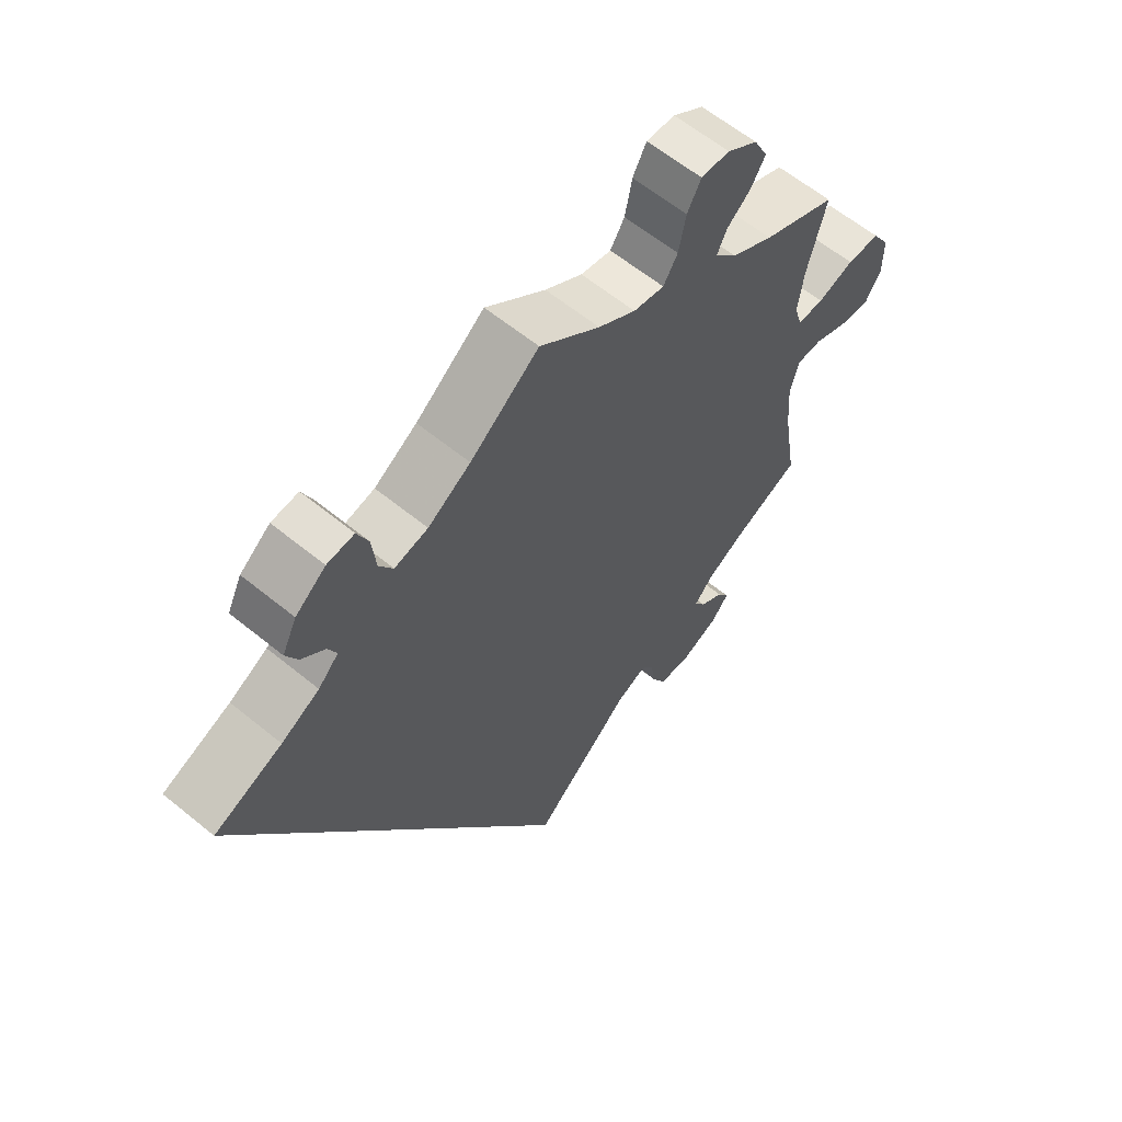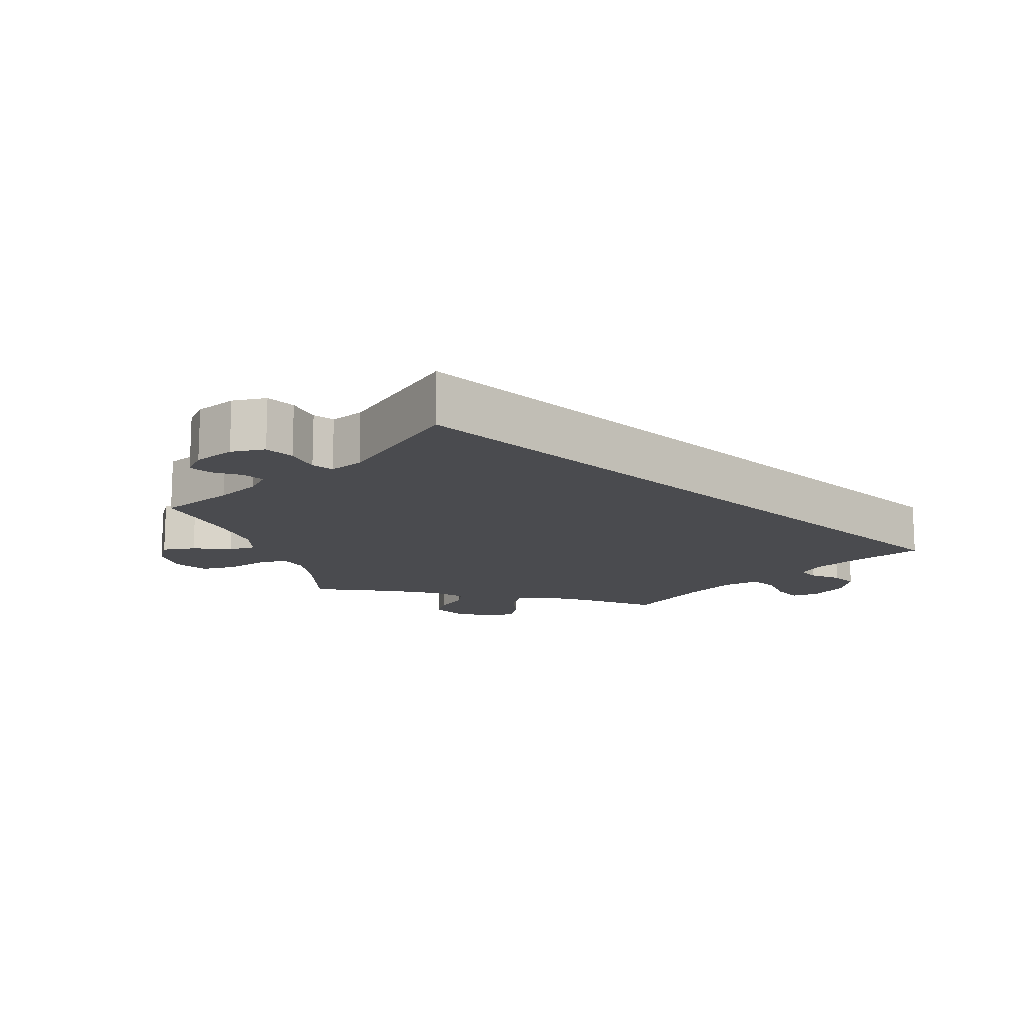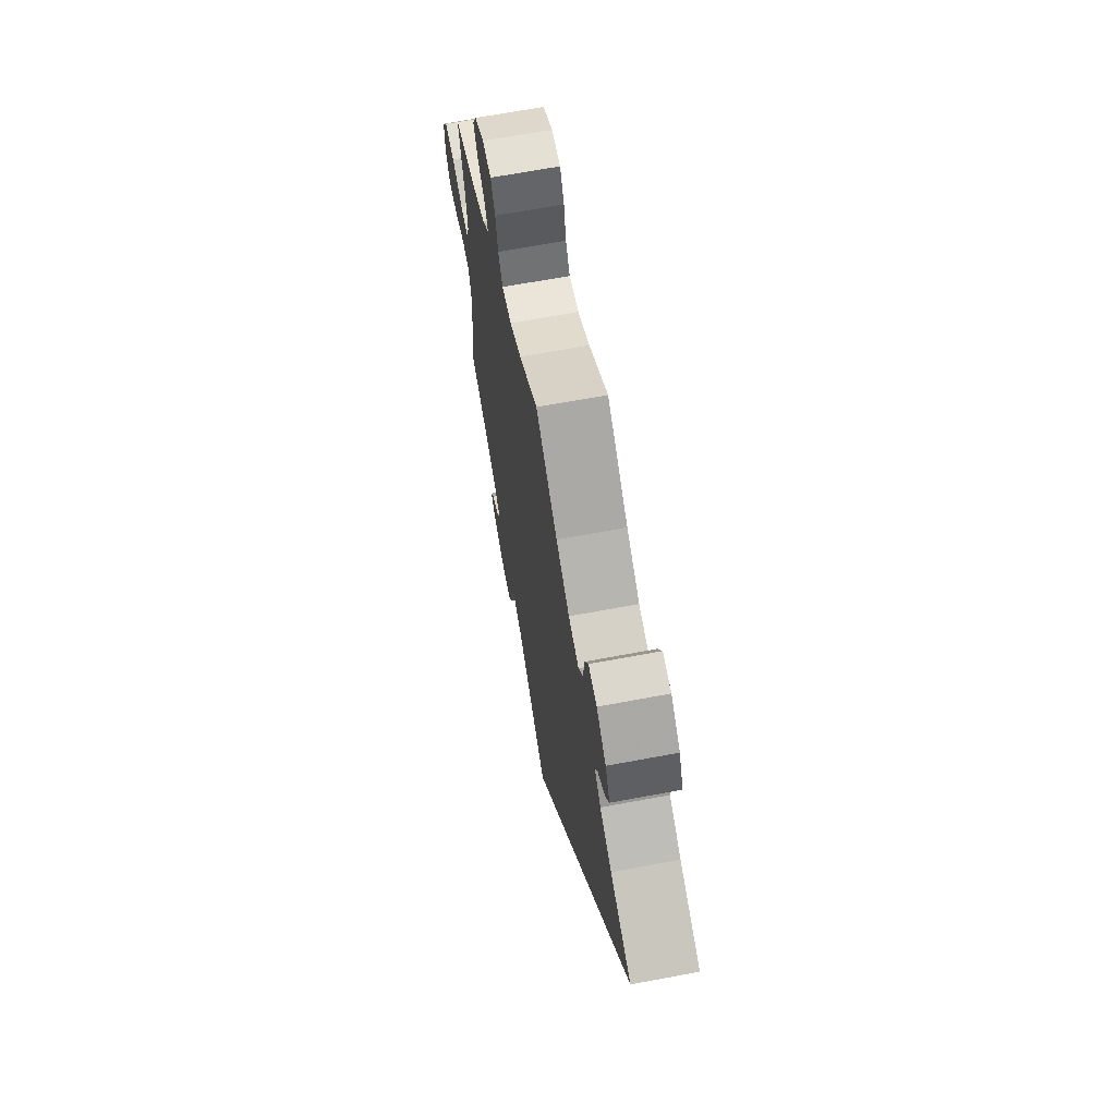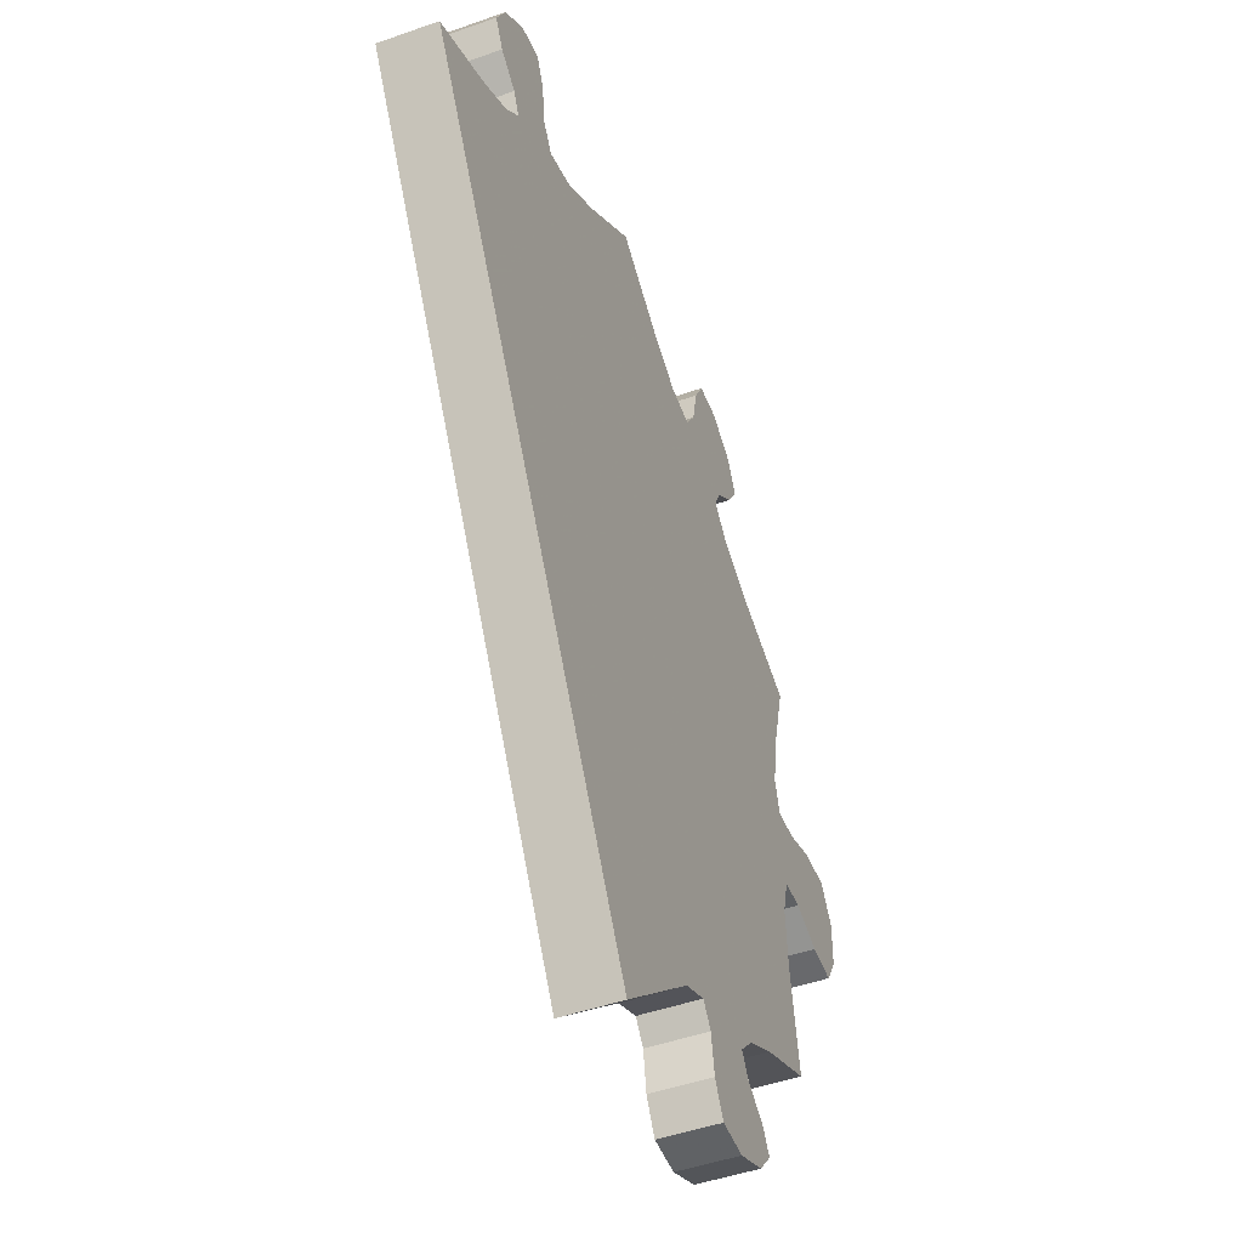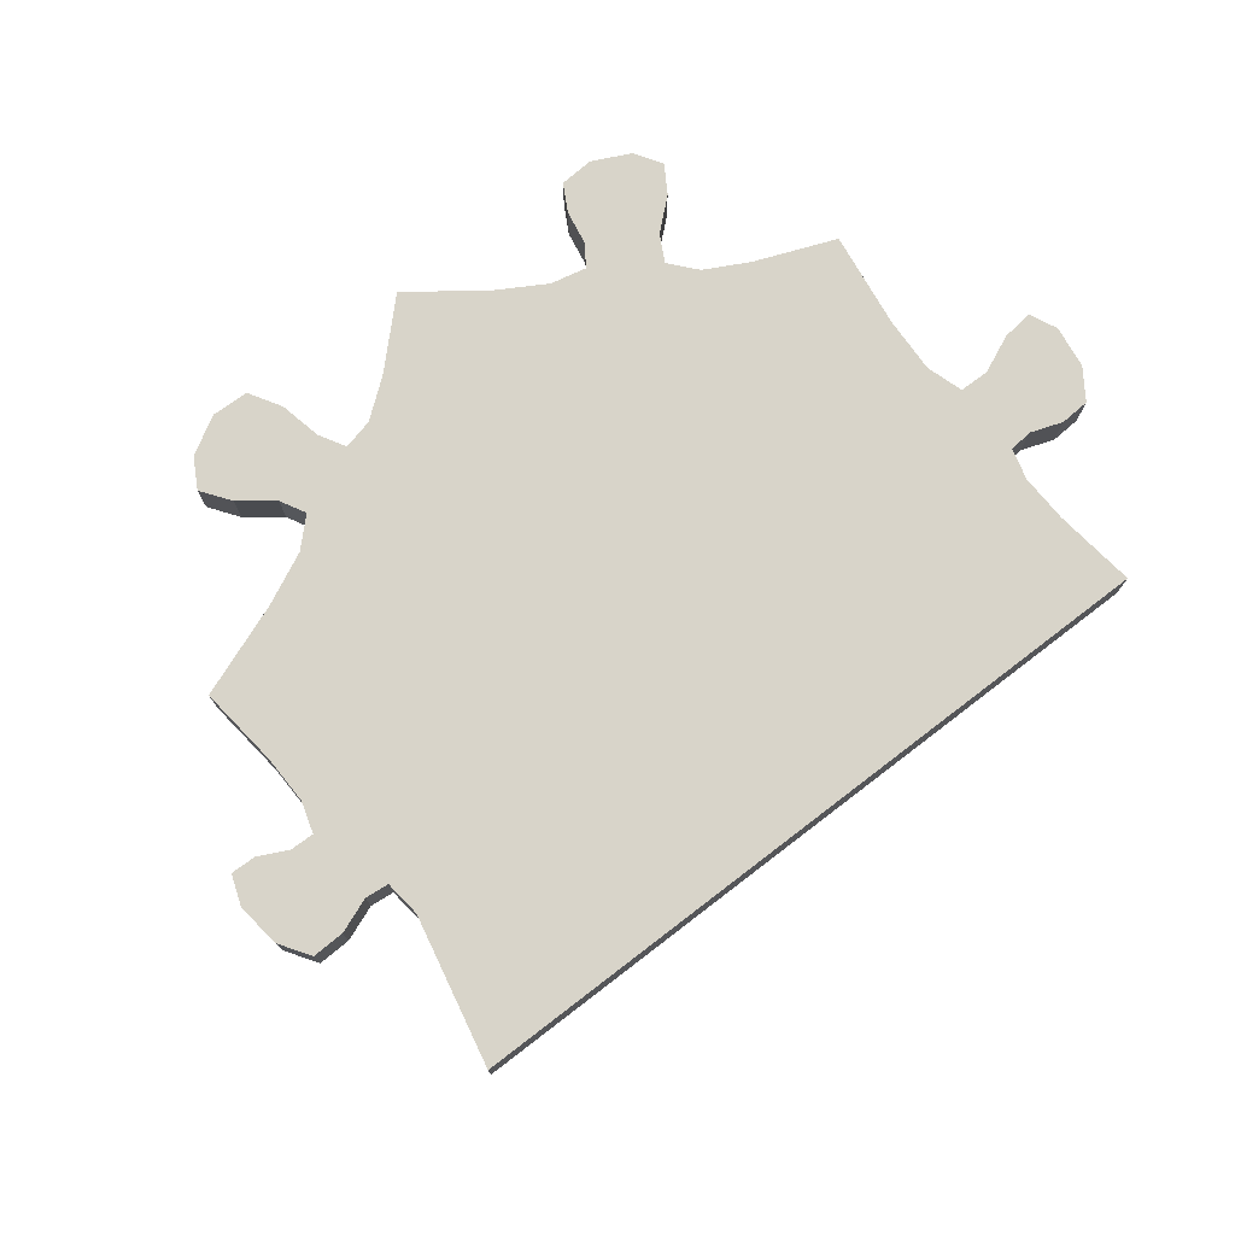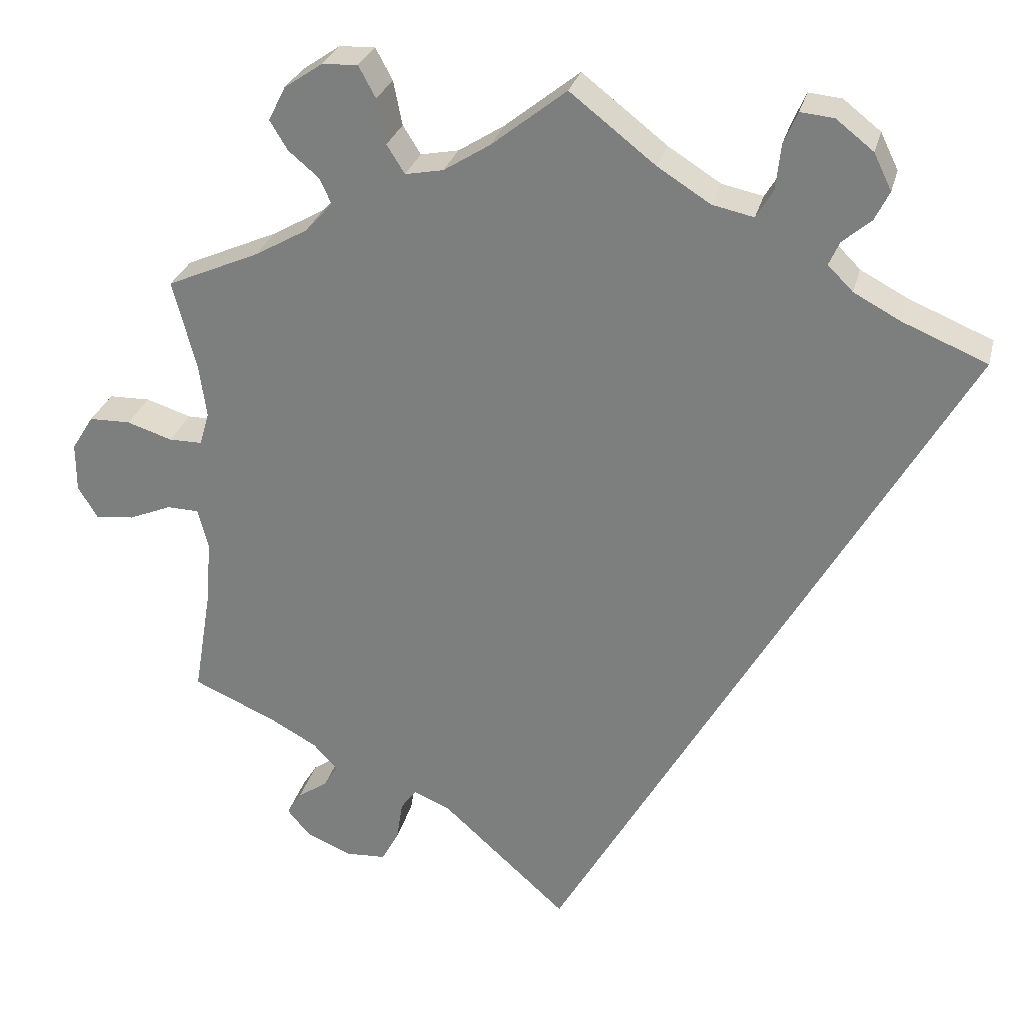
<metadata>
{"format":"obj","ext":"obj","renderer":"f3d","projection":"perspective","resolution":1024,"background":"white","views":[{"elev":61.2,"azim":-50.2,"up":"+Z"},{"elev":-14.3,"azim":-163.4,"up":"+Y"},{"elev":67.6,"azim":-100.6,"up":"+Z"},{"elev":-47.4,"azim":-68.3,"up":"+Z"},{"elev":75.3,"azim":-157.5,"up":"+Y"},{"elev":28.0,"azim":-166.3,"up":"+Z"}]}
</metadata>
<code>
v -0.501 0.07 0.289
v -0.397 0.07 0.332
v -0.339 0.07 0.363
v -0.308 0.07 0.394
v -0.321 0.07 0.423
v -0.356 0.07 0.453
v -0.374 0.07 0.489
v -0.352 0.07 0.534
v -0.306 0.07 0.57
v -0.265 0.07 0.574
v -0.248 0.07 0.535
v -0.242 0.07 0.479
v -0.221 0.07 0.444
v -0.17 0.07 0.455
v -0.105 0.07 0.496
v 0 0.07 0.578
v 0.092 0.07 0.505
v 0.149 0.07 0.469
v 0.196 0.07 0.46
v 0.218 0.07 0.495
v 0.229 0.07 0.55
v 0.25 0.07 0.589
v 0.294 0.07 0.587
v 0.341 0.07 0.555
v 0.362 0.07 0.513
v 0.34 0.07 0.477
v 0.303 0.07 0.446
v 0.288 0.07 0.414
v 0.322 0.07 0.377
v 0.387 0.07 0.34
v 0.501 0.07 0.29
v 0.472 0.07 0.179
v 0.463 0.07 0.114
v 0.475 0.07 0.073
v 0.516 0.07 0.073
v 0.572 0.07 0.091
v 0.623 0.07 0.09
v 0.65 0.07 0.047
v 0.65 0.07 -0.013
v 0.626 0.07 -0.053
v 0.578 0.07 -0.048
v 0.525 0.07 -0.026
v 0.486 0.07 -0.027
v 0.473 0.07 -0.077
v 0.479 0.07 -0.155
v 0.501 0.07 -0.289
v 0.398 0.07 -0.334
v 0.34 0.07 -0.366
v 0.31 0.07 -0.398
v 0.327 0.07 -0.426
v 0.364 0.07 -0.451
v 0.382 0.07 -0.48
v 0.354 0.07 -0.513
v 0.298 0.07 -0.537
v 0.248 0.07 -0.534
v 0.227 0.07 -0.495
v 0.219 0.07 -0.445
v 0.2 0.07 -0.419
v 0.154 0.07 -0.439
v 0 0.07 -0.578
v -0.501 0 0.289
v -0.397 0 0.332
v -0.339 0 0.363
v -0.308 0 0.394
v -0.321 0 0.423
v -0.356 0 0.453
v -0.374 0 0.489
v -0.352 0 0.534
v -0.306 0 0.57
v -0.265 0 0.574
v -0.248 0 0.535
v -0.242 0 0.479
v -0.221 0 0.444
v -0.17 0 0.455
v -0.105 0 0.496
v 0 0 0.578
v 0.092 0 0.505
v 0.149 0 0.469
v 0.196 0 0.46
v 0.218 0 0.495
v 0.229 0 0.55
v 0.25 0 0.589
v 0.294 0 0.587
v 0.341 0 0.555
v 0.362 0 0.513
v 0.34 0 0.477
v 0.303 0 0.446
v 0.288 0 0.414
v 0.322 0 0.377
v 0.387 0 0.34
v 0.501 0 0.29
v 0.472 0 0.179
v 0.463 0 0.114
v 0.475 0 0.073
v 0.516 0 0.073
v 0.572 0 0.091
v 0.623 0 0.09
v 0.65 0 0.047
v 0.65 0 -0.013
v 0.626 0 -0.053
v 0.578 0 -0.048
v 0.525 0 -0.026
v 0.486 0 -0.027
v 0.473 0 -0.077
v 0.479 0 -0.155
v 0.501 0 -0.289
v 0.398 0 -0.334
v 0.34 0 -0.366
v 0.31 0 -0.398
v 0.327 0 -0.426
v 0.364 0 -0.451
v 0.382 0 -0.48
v 0.354 0 -0.513
v 0.298 0 -0.537
v 0.248 0 -0.534
v 0.227 0 -0.495
v 0.219 0 -0.445
v 0.2 0 -0.419
v 0.154 0 -0.439
v 0 0 -0.578
f 59 60 1 2
f 58 59 2 3
f 57 58 3 4
f 54 55 56 57
f 54 57 4 5
f 53 54 5
f 50 51 52 53
f 49 50 53 5
f 48 49 5
f 47 48 5
f 45 46 47 5
f 44 45 5 6
f 43 44 6 7
f 42 43 7
f 35 36 37 38
f 34 35 38 39
f 30 31 32
f 29 30 32 33
f 28 29 33 34
f 24 25 26 27
f 24 27 28
f 23 24 28
f 20 21 22 23
f 19 20 23 28
f 18 19 28 34
f 15 16 17
f 14 15 17 18
f 13 14 18 34
f 9 10 11 12
f 9 12 13
f 8 9 13
f 7 8 13
f 42 7 13 34
f 40 41 42
f 34 39 40 42
f 62 61 120 119
f 63 62 119 118
f 64 63 118 117
f 117 116 115 114
f 65 64 117 114
f 65 114 113
f 113 112 111 110
f 65 113 110 109
f 65 109 108
f 65 108 107
f 65 107 106 105
f 66 65 105 104
f 67 66 104 103
f 67 103 102
f 98 97 96 95
f 99 98 95 94
f 92 91 90
f 93 92 90 89
f 94 93 89 88
f 87 86 85 84
f 88 87 84
f 88 84 83
f 83 82 81 80
f 88 83 80 79
f 94 88 79 78
f 77 76 75
f 78 77 75 74
f 94 78 74 73
f 72 71 70 69
f 73 72 69
f 73 69 68
f 73 68 67
f 94 73 67 102
f 102 101 100
f 102 100 99 94
f 1 61 62 2
f 2 62 63 3
f 3 63 64 4
f 4 64 65 5
f 5 65 66 6
f 6 66 67 7
f 7 67 68 8
f 8 68 69 9
f 9 69 70 10
f 10 70 71 11
f 11 71 72 12
f 12 72 73 13
f 13 73 74 14
f 14 74 75 15
f 15 75 76 16
f 16 76 77 17
f 17 77 78 18
f 18 78 79 19
f 19 79 80 20
f 20 80 81 21
f 21 81 82 22
f 22 82 83 23
f 23 83 84 24
f 24 84 85 25
f 25 85 86 26
f 26 86 87 27
f 27 87 88 28
f 28 88 89 29
f 29 89 90 30
f 30 90 91 31
f 31 91 92 32
f 32 92 93 33
f 33 93 94 34
f 34 94 95 35
f 35 95 96 36
f 36 96 97 37
f 37 97 98 38
f 38 98 99 39
f 39 99 100 40
f 40 100 101 41
f 41 101 102 42
f 42 102 103 43
f 43 103 104 44
f 44 104 105 45
f 45 105 106 46
f 46 106 107 47
f 47 107 108 48
f 48 108 109 49
f 49 109 110 50
f 50 110 111 51
f 51 111 112 52
f 52 112 113 53
f 53 113 114 54
f 54 114 115 55
f 55 115 116 56
f 56 116 117 57
f 57 117 118 58
f 58 118 119 59
f 59 119 120 60
f 60 120 61 1

</code>
